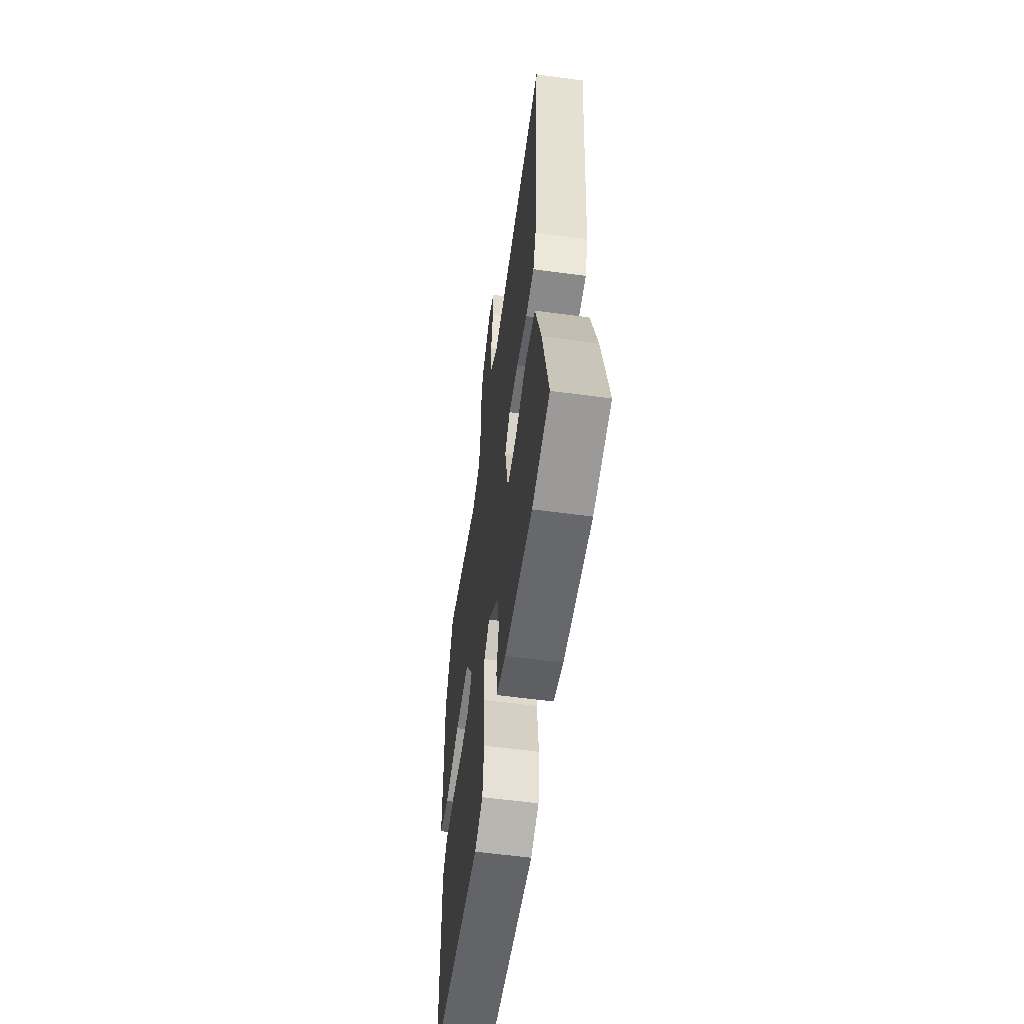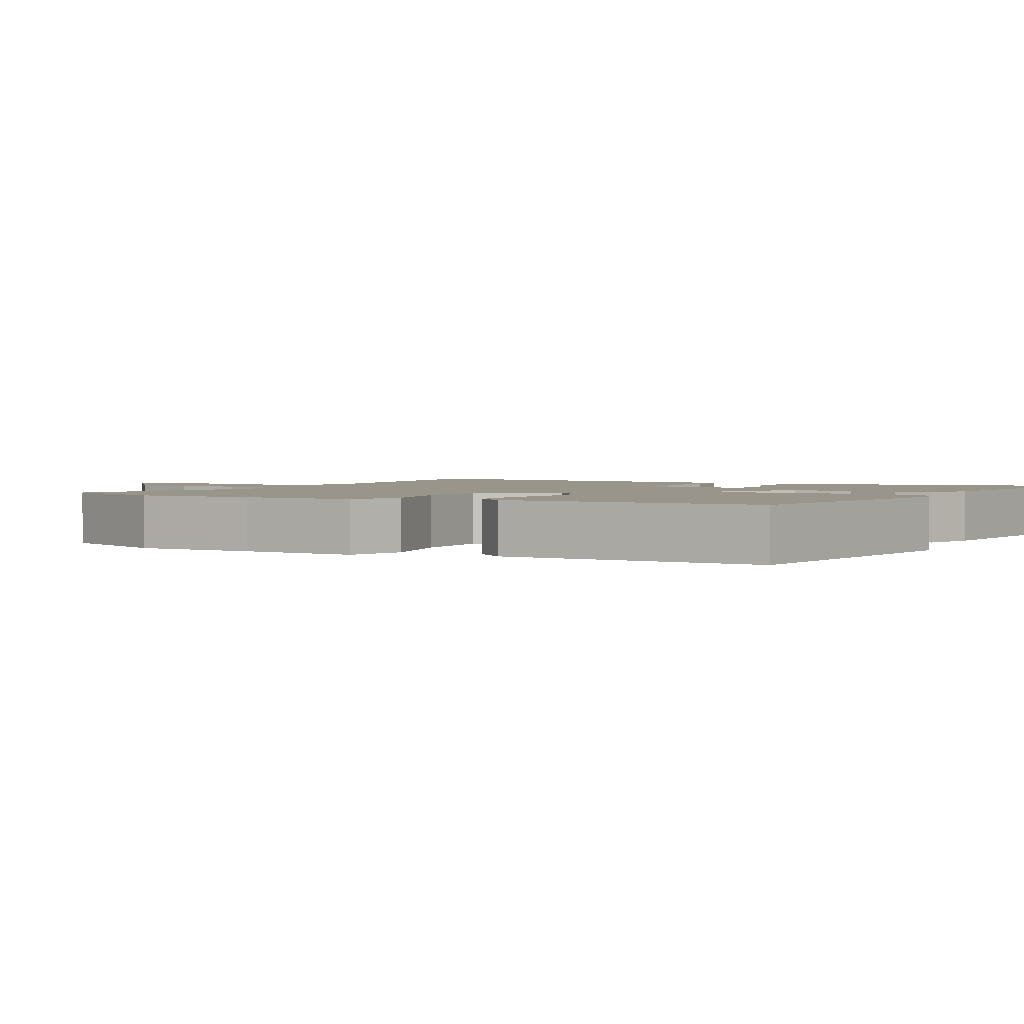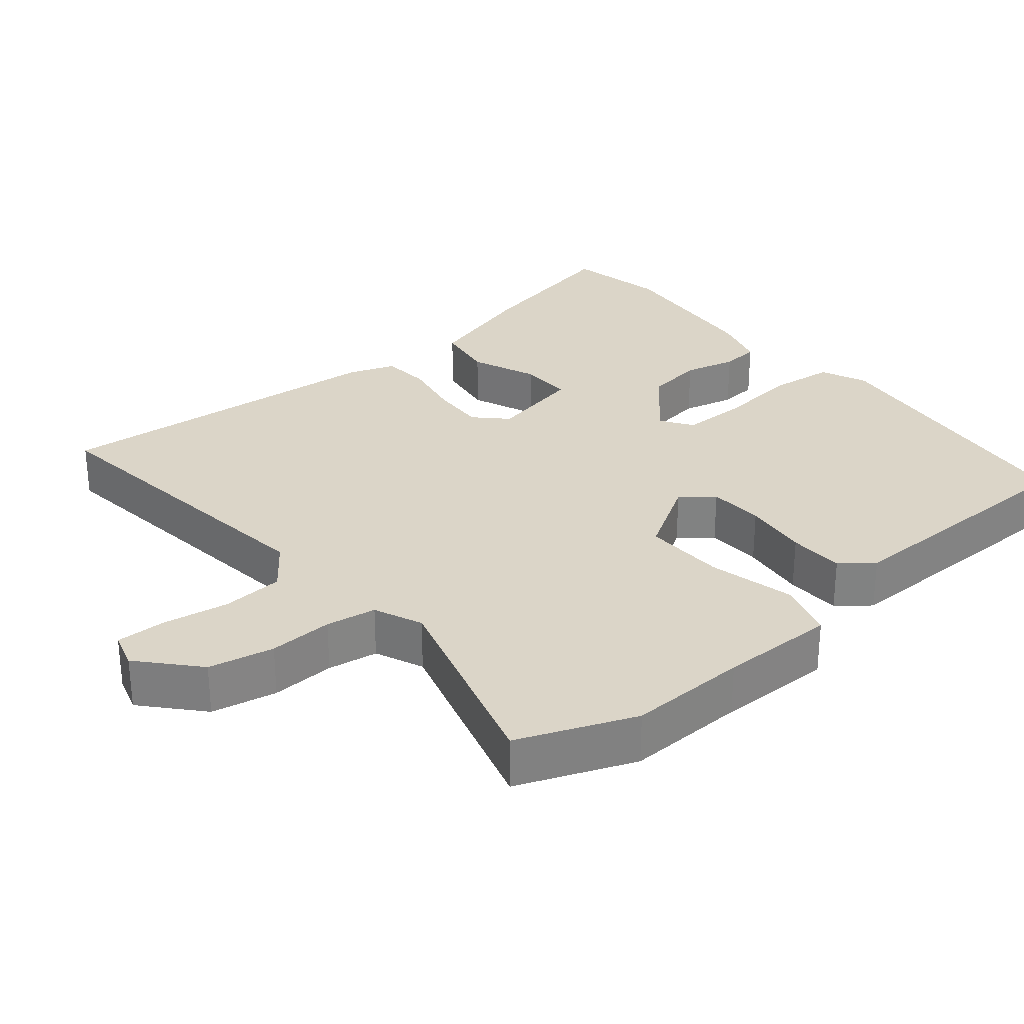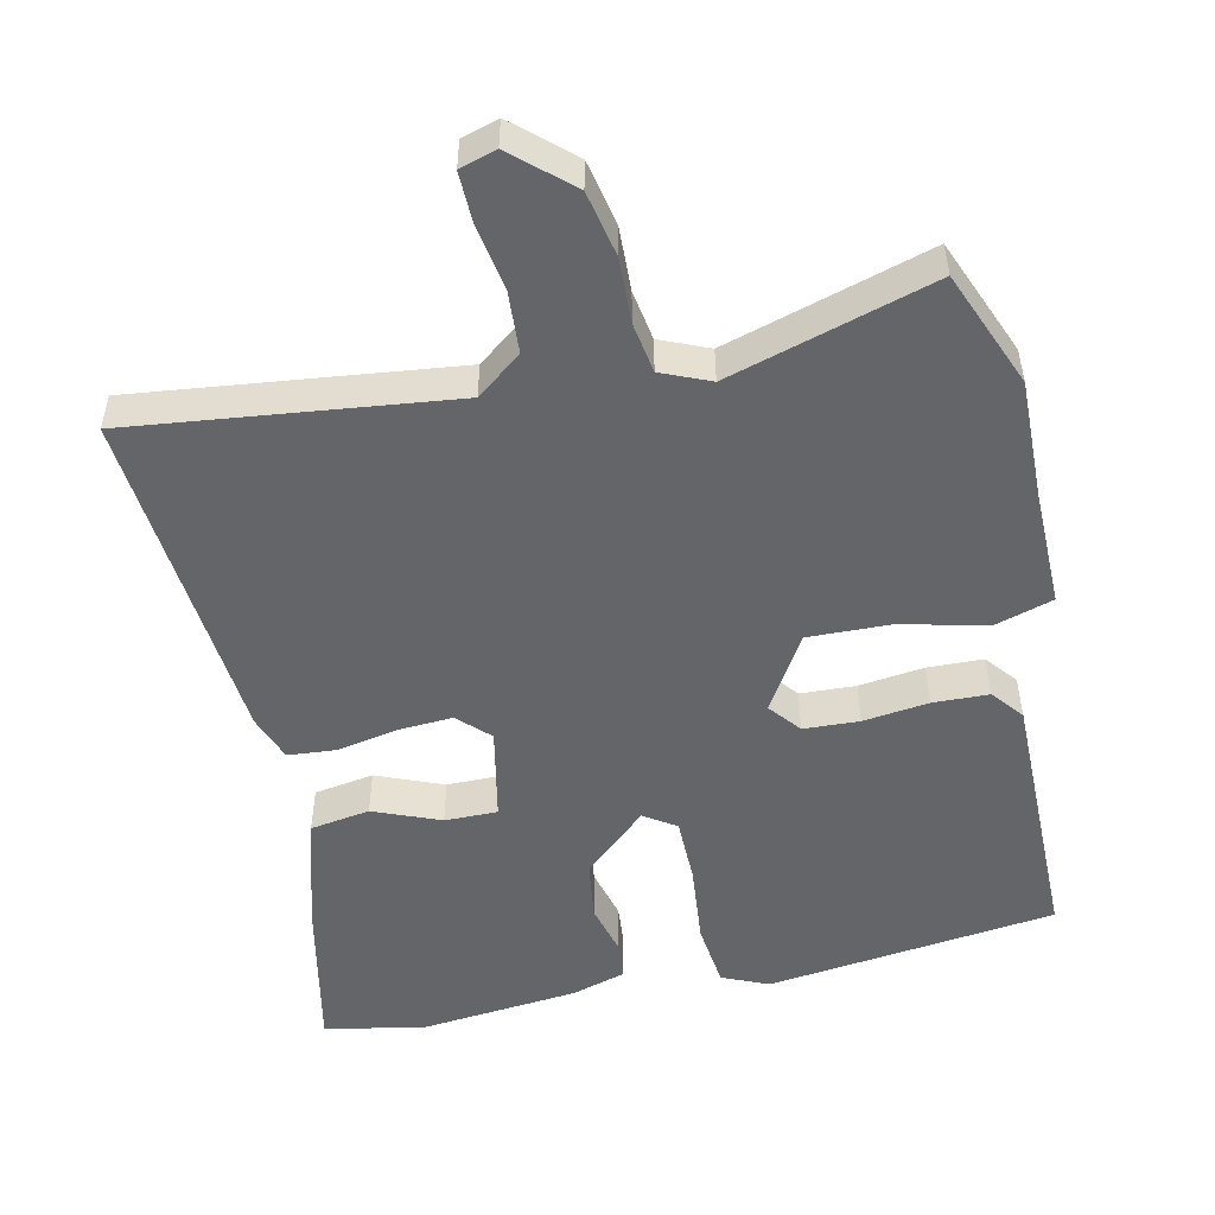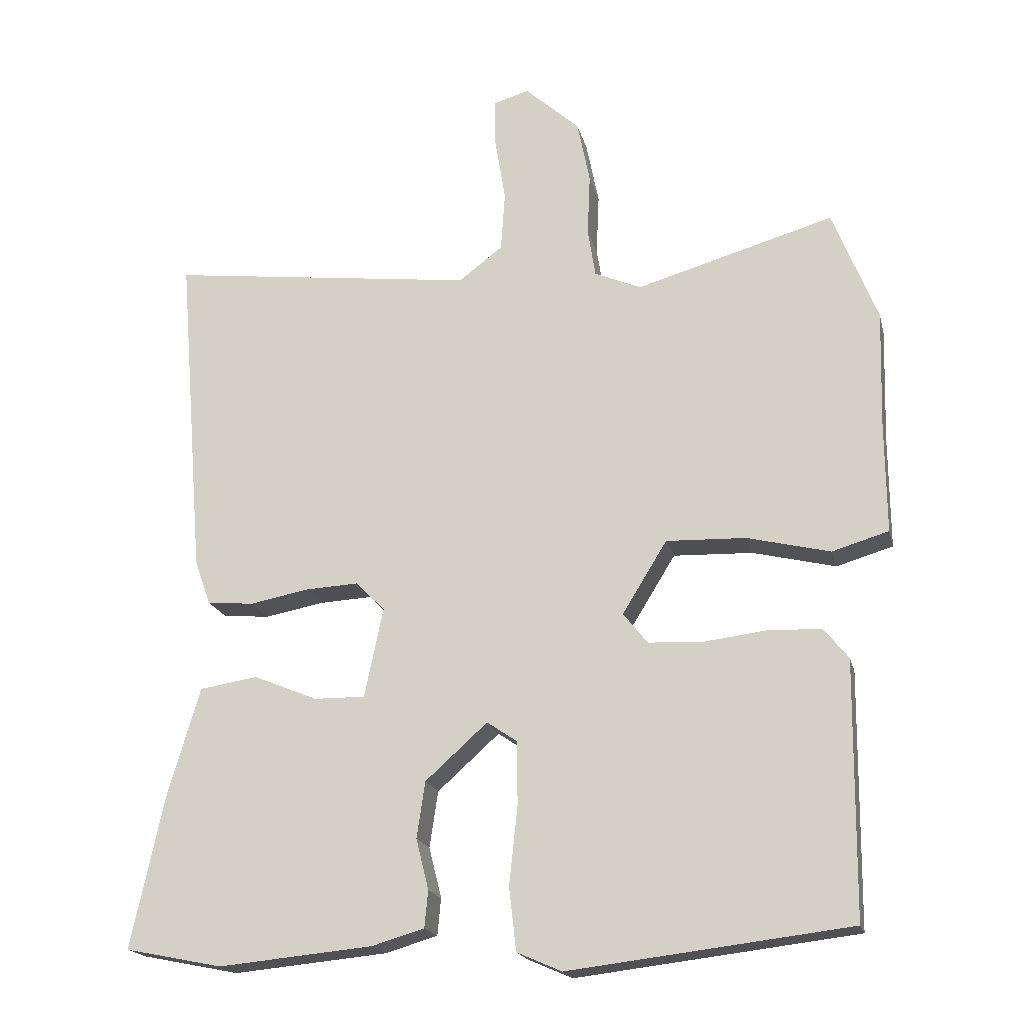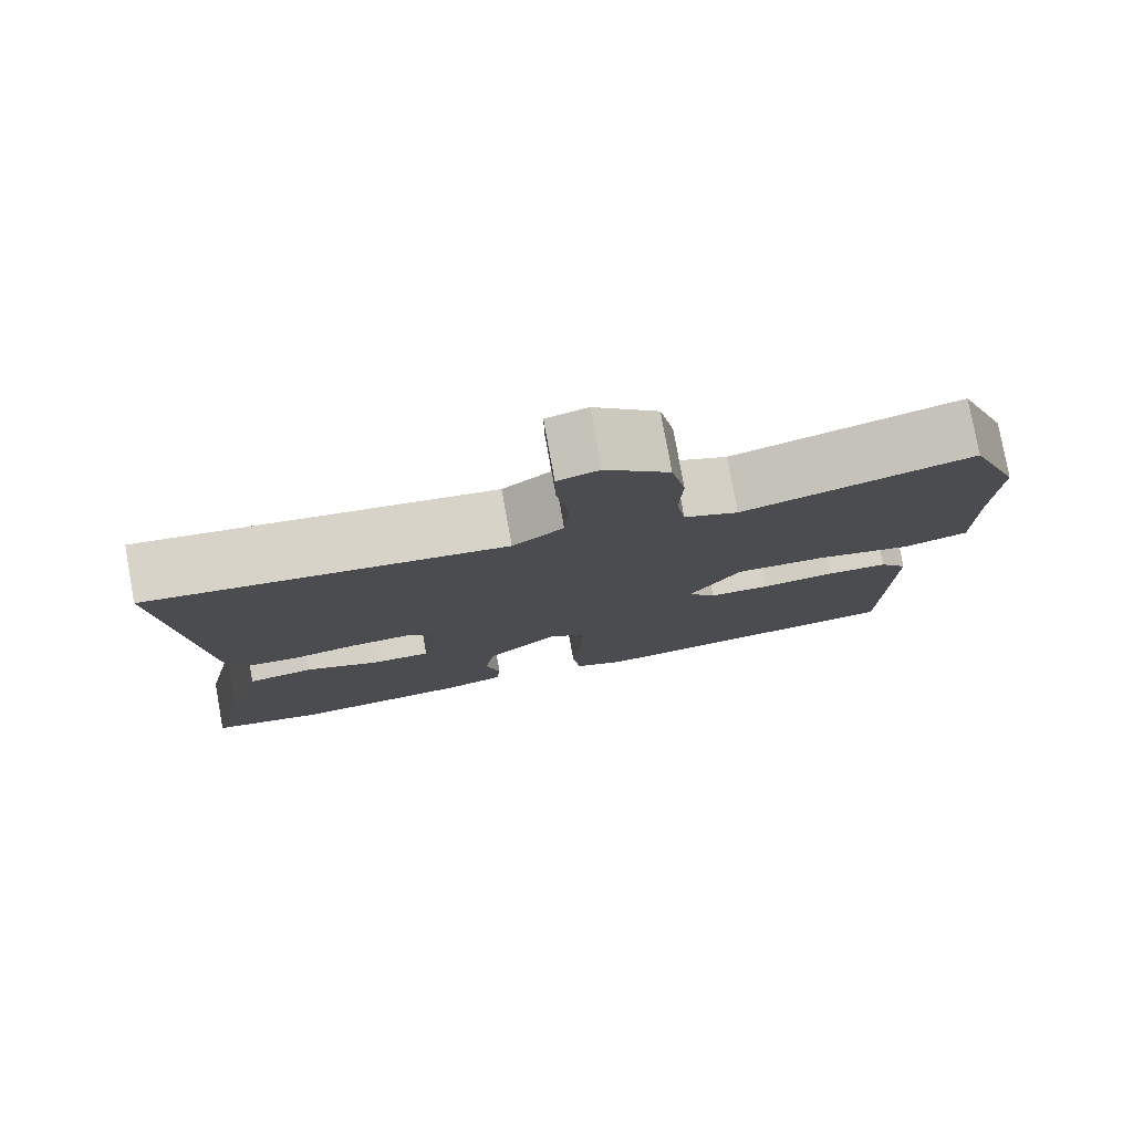
<metadata>
{"format":"obj","ext":"obj","renderer":"f3d","projection":"perspective","resolution":1024,"background":"white","views":[{"elev":-57.9,"azim":-98.0,"up":"+Z"},{"elev":2.1,"azim":120.2,"up":"+Y"},{"elev":29.5,"azim":50.4,"up":"+Y"},{"elev":-51.5,"azim":12.8,"up":"+Y"},{"elev":-19.0,"azim":13.1,"up":"+Z"},{"elev":78.8,"azim":-10.3,"up":"+Z"}]}
</metadata>
<code>
v -0.416 0.07 -0.517
v -0.555 0.07 -0.489
v -0.508 0.07 -0.27
v -0.462 0.07 -0.114
v -0.379 0.07 -0.101
v -0.287 0.07 -0.139
v -0.214 0.07 -0.14
v -0.187 0.07 -0.011
v -0.229 0.07 0.031
v -0.305 0.07 0.027
v -0.389 0.07 0.011
v -0.456 0.07 0.017
v -0.479 0.07 0.081
v -0.518 0.07 0.555
v -0.076 0.07 0.5
v -0.013 0.07 0.548
v -0.007 0.07 0.634
v -0.022 0.07 0.726
v -0.023 0.07 0.795
v 0.028 0.07 0.81
v 0.107 0.07 0.739
v 0.125 0.07 0.648
v 0.121 0.07 0.559
v 0.132 0.07 0.489
v 0.199 0.07 0.46
v 0.483 0.07 0.542
v 0.547 0.07 0.38
v 0.542 0.07 0.214
v 0.543 0.07 0.053
v 0.462 0.07 0.029
v 0.343 0.07 0.058
v 0.229 0.07 0.062
v 0.165 0.07 -0.042
v 0.2 0.07 -0.086
v 0.277 0.07 -0.09
v 0.368 0.07 -0.079
v 0.445 0.07 -0.082
v 0.48 0.07 -0.126
v 0.476 0.07 -0.491
v 0.074 0.07 -0.539
v 0.01 0.07 -0.511
v 0 0.07 -0.421
v 0.012 0.07 -0.309
v 0.012 0.07 -0.218
v -0.032 0.07 -0.188
v -0.121 0.07 -0.268
v -0.133 0.07 -0.349
v -0.115 0.07 -0.421
v -0.12 0.07 -0.474
v -0.195 0.07 -0.496
v -0.416 0 -0.517
v -0.555 0 -0.489
v -0.508 0 -0.27
v -0.462 0 -0.114
v -0.379 0 -0.101
v -0.287 0 -0.139
v -0.214 0 -0.14
v -0.187 0 -0.011
v -0.229 0 0.031
v -0.305 0 0.027
v -0.389 0 0.011
v -0.456 0 0.017
v -0.479 0 0.081
v -0.518 0 0.555
v -0.076 0 0.5
v -0.013 0 0.548
v -0.007 0 0.634
v -0.022 0 0.726
v -0.023 0 0.795
v 0.028 0 0.81
v 0.107 0 0.739
v 0.125 0 0.648
v 0.121 0 0.559
v 0.132 0 0.489
v 0.199 0 0.46
v 0.483 0 0.542
v 0.547 0 0.38
v 0.542 0 0.214
v 0.543 0 0.053
v 0.462 0 0.029
v 0.343 0 0.058
v 0.229 0 0.062
v 0.165 0 -0.042
v 0.2 0 -0.086
v 0.277 0 -0.09
v 0.368 0 -0.079
v 0.445 0 -0.082
v 0.48 0 -0.126
v 0.476 0 -0.491
v 0.074 0 -0.539
v 0.01 0 -0.511
v 0 0 -0.421
v 0.012 0 -0.309
v 0.012 0 -0.218
v -0.032 0 -0.188
v -0.121 0 -0.268
v -0.133 0 -0.349
v -0.115 0 -0.421
v -0.12 0 -0.474
v -0.195 0 -0.496
f 4 5 6
f 3 4 6
f 2 3 6
f 1 2 6
f 50 1 6
f 49 50 6
f 48 49 6
f 47 48 6
f 46 47 6 7
f 45 46 7 8
f 44 45 8
f 41 42 43
f 40 41 43
f 39 40 43
f 38 39 43
f 37 38 43
f 36 37 43
f 35 36 43
f 34 35 43 44
f 33 34 44 8
f 28 29 30 31
f 28 31 32
f 27 28 32
f 26 27 32
f 25 26 32
f 33 8 9
f 32 33 9
f 25 32 9
f 24 25 9
f 21 22 23
f 20 21 23
f 19 20 23
f 18 19 23
f 17 18 23
f 16 17 23 24
f 13 14 15
f 12 13 15
f 11 12 15
f 10 11 15
f 15 16 24
f 10 15 24
f 9 10 24
f 56 55 54
f 56 54 53
f 56 53 52
f 56 52 51
f 56 51 100
f 56 100 99
f 56 99 98
f 56 98 97
f 57 56 97 96
f 58 57 96 95
f 58 95 94
f 93 92 91
f 93 91 90
f 93 90 89
f 93 89 88
f 93 88 87
f 93 87 86
f 93 86 85
f 94 93 85 84
f 58 94 84 83
f 81 80 79 78
f 82 81 78
f 82 78 77
f 82 77 76
f 82 76 75
f 59 58 83
f 59 83 82
f 59 82 75
f 59 75 74
f 73 72 71
f 73 71 70
f 73 70 69
f 73 69 68
f 73 68 67
f 74 73 67 66
f 65 64 63
f 65 63 62
f 65 62 61
f 65 61 60
f 74 66 65
f 74 65 60
f 74 60 59
f 1 51 52 2
f 2 52 53 3
f 3 53 54 4
f 4 54 55 5
f 5 55 56 6
f 6 56 57 7
f 7 57 58 8
f 8 58 59 9
f 9 59 60 10
f 10 60 61 11
f 11 61 62 12
f 12 62 63 13
f 13 63 64 14
f 14 64 65 15
f 15 65 66 16
f 16 66 67 17
f 17 67 68 18
f 18 68 69 19
f 19 69 70 20
f 20 70 71 21
f 21 71 72 22
f 22 72 73 23
f 23 73 74 24
f 24 74 75 25
f 25 75 76 26
f 26 76 77 27
f 27 77 78 28
f 28 78 79 29
f 29 79 80 30
f 30 80 81 31
f 31 81 82 32
f 32 82 83 33
f 33 83 84 34
f 34 84 85 35
f 35 85 86 36
f 36 86 87 37
f 37 87 88 38
f 38 88 89 39
f 39 89 90 40
f 40 90 91 41
f 41 91 92 42
f 42 92 93 43
f 43 93 94 44
f 44 94 95 45
f 45 95 96 46
f 46 96 97 47
f 47 97 98 48
f 48 98 99 49
f 49 99 100 50
f 50 100 51 1

</code>
